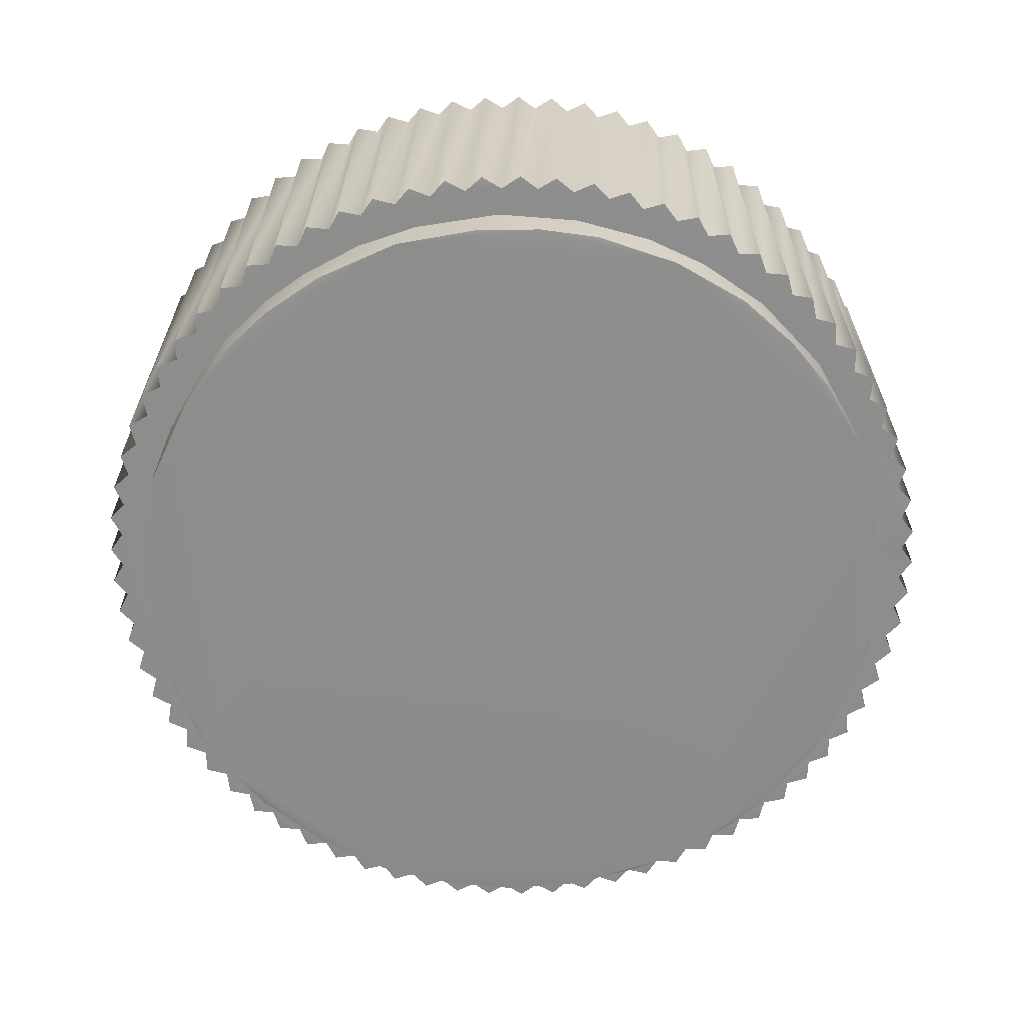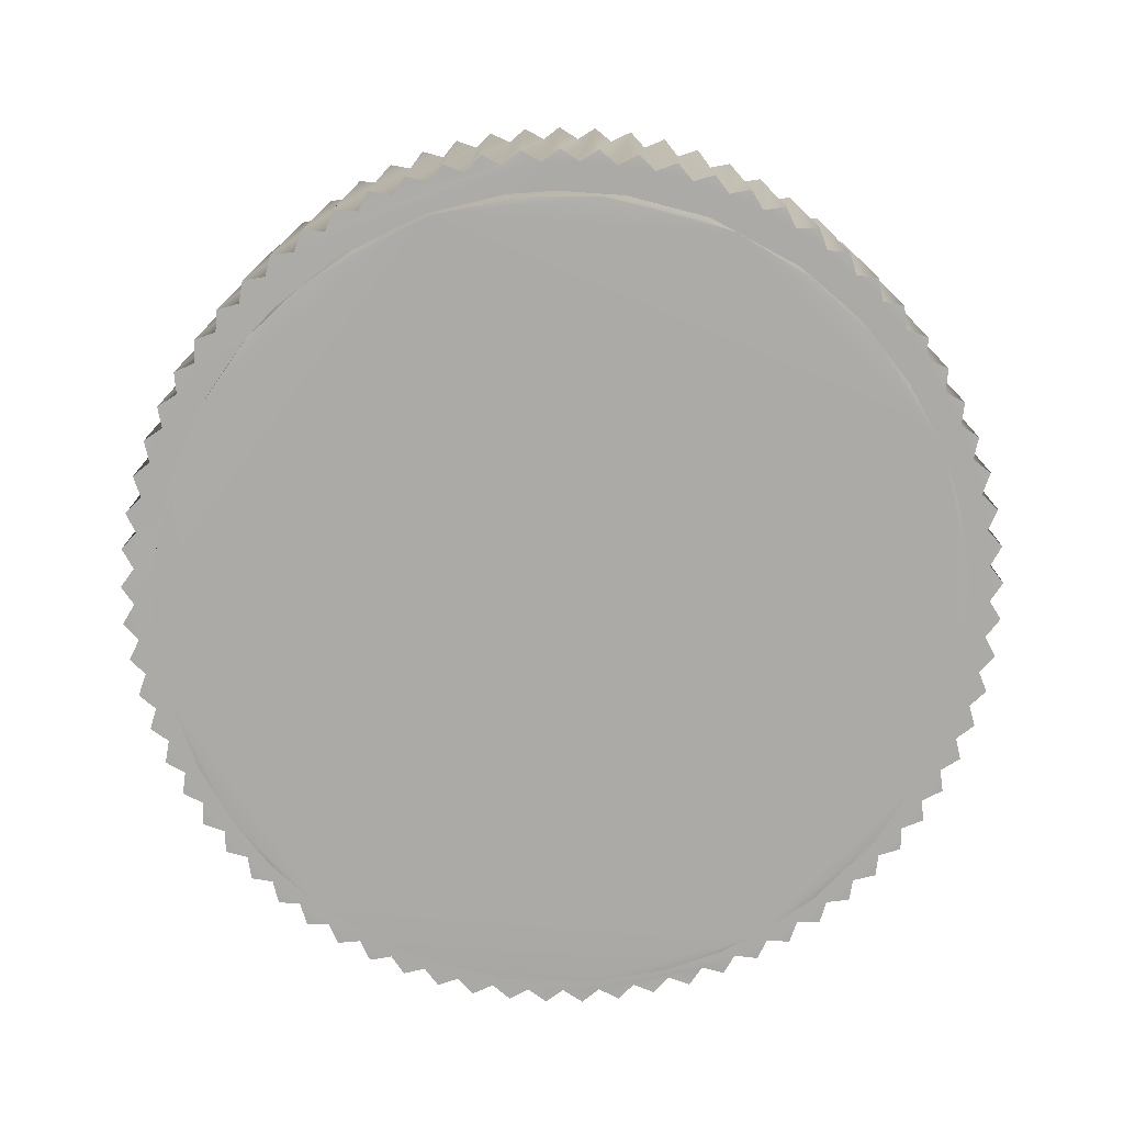
<metadata>
{"format":"obj","ext":"obj","renderer":"f3d","projection":"perspective","resolution":1024,"background":"white","views":[{"elev":-64.4,"azim":170.3,"up":"+Y"},{"elev":-76.0,"azim":-104.6,"up":"+Y"}]}
</metadata>
<code>
g
v 0.357 -0.188 -0.232
v 0.392 -0.189 -0.167
v 0.422 -0.188 -0.059
v 0.375 -0.14 -0.282
v 0.375 -0.14 -0.258
v 0.291 -0.14 -0.368
v 0.297 -0.14 -0.345
v 0.258 -0.14 -0.392
v 0.266 -0.14 -0.37
v 0.031 -0.14 -0.468
v 0.049 -0.14 -0.453
v -0.01 -0.14 -0.469
v 0.01 -0.14 -0.456
v -0.306 -0.14 0.355
v -0.311 -0.14 0.332
v -0.205 -0.14 0.422
v -0.216 -0.14 0.401
v -0.168 -0.14 0.438
v -0.181 -0.14 0.418
v 0.29 -0.14 0.369
v 0.266 -0.14 0.37
v 0.321 -0.14 0.343
v 0.297 -0.14 0.345
v 0.349 -0.14 0.314
v 0.326 -0.14 0.319
v 0.375 -0.14 0.283
v 0.352 -0.141 0.289
v 0.398 -0.14 0.25
v 0.375 -0.14 0.258
v 0.35 -0.14 -0.313
v 0.352 -0.14 -0.289
v 0.321 -0.14 -0.342
v 0.326 -0.14 -0.319
v 0.224 -0.14 -0.412
v 0.234 -0.14 -0.391
v 0.187 -0.14 -0.43
v 0.199 -0.14 -0.41
v 0.15 -0.14 -0.445
v 0.163 -0.14 -0.425
v 0.111 -0.14 -0.456
v 0.126 -0.141 -0.438
v 0.07 -0.14 -0.464
v 0.088 -0.14 -0.447
v -0.13 -0.14 0.451
v -0.144 -0.14 0.432
v -0.05 -0.14 0.466
v -0.068 -0.14 0.45
v 0.417 -0.14 0.214
v 0.396 -0.14 0.225
v 0.448 -0.14 0.14
v 0.429 -0.14 0.154
v 0.414 -0.14 -0.19
v 0.435 -0.14 -0.177
v -0.405 -0.14 0.208
v -0.426 -0.14 0.195
v -0.25 -0.14 0.381
v -0.274 -0.14 0.38
v 0.01 -0.14 0.456
v -0.01 -0.14 0.469
v 0.088 -0.14 0.447
v 0.07 -0.14 0.464
v 0.44 -0.14 -0.116
v 0.459 -0.14 -0.1
v 0.429 -0.14 -0.154
v 0.448 -0.14 -0.139
v 0.396 -0.14 -0.225
v 0.418 -0.14 -0.213
v -0.455 -0.14 0.02
v -0.469 -0.14 0
v -0.452 -0.14 0.059
v -0.467 -0.14 0.04
v -0.445 -0.14 0.097
v -0.462 -0.14 0.08
v -0.435 -0.14 0.135
v -0.454 -0.14 0.119
v -0.422 -0.14 0.172
v -0.442 -0.14 0.158
v -0.386 -0.14 0.242
v -0.408 -0.14 0.231
v -0.364 -0.14 0.274
v -0.387 -0.14 0.265
v -0.339 -0.14 0.304
v -0.362 -0.14 0.298
v -0.336 -0.14 0.328
v -0.282 -0.14 0.358
v 0.163 -0.14 0.425
v 0.148 -0.14 0.445
v 0.199 -0.14 0.41
v 0.186 -0.14 0.431
v 0.424 -0.142 -0.025
v 0.412 -0.142 -0.105
v 0.388 -0.142 -0.172
v 0.361 -0.142 -0.225
v 0.32 -0.188 -0.28
v 0.324 -0.141 -0.276
v 0.287 -0.142 -0.314
v 0.27 -0.188 -0.329
v 0.192 -0.189 -0.382
v 0.232 -0.142 -0.357
v 0.173 -0.142 -0.389
v 0.111 -0.188 -0.411
v 0.086 -0.141 -0.418
v 0.042 -0.188 -0.424
v 0 -0.142 -0.426
v -0.021 -0.188 -0.426
v -0.081 -0.142 -0.418
v -0.11 -0.189 -0.412
v -0.192 -0.188 -0.381
v -0.146 -0.142 -0.4
v -0.219 -0.142 -0.366
v -0.254 -0.188 -0.342
v -0.297 -0.141 -0.307
v -0.305 -0.188 -0.298
v -0.359 -0.189 -0.232
v -0.356 -0.142 -0.234
v -0.394 -0.142 -0.163
v -0.401 -0.188 -0.144
v -0.421 -0.188 -0.068
v -0.411 -0.141 -0.112
v -0.424 -0.142 -0.043
v -0.425 -0.188 0.018
v -0.424 -0.142 0.046
v -0.42 -0.189 0.074
v -0.396 -0.188 0.157
v -0.399 -0.142 0.149
v -0.363 -0.141 0.224
v -0.356 -0.188 0.233
v -0.317 -0.188 0.284
v -0.304 -0.142 0.298
v -0.262 -0.189 0.336
v -0.241 -0.142 0.35
v -0.212 -0.188 0.368
v -0.168 -0.141 0.392
v -0.145 -0.188 0.4
v -0.067 -0.188 0.42
v -0.088 -0.142 0.415
v -0.026 -0.142 0.424
v 0.001 -0.188 0.425
v 0.057 -0.142 0.421
v 0.082 -0.189 0.418
v 0.144 -0.141 0.4
v 0.167 -0.188 0.391
v 0.208 -0.142 0.37
v 0.248 -0.188 0.345
v 0.265 -0.142 0.332
v 0.3 -0.189 0.3
v 0.301 -0.142 0.3
v 0.333 -0.188 0.264
v 0.364 -0.142 0.219
v 0.369 -0.188 0.211
v 0.404 -0.188 0.134
v 0.399 -0.141 0.148
v 0.42 -0.141 0.067
v 0.423 -0.188 0.041
v 0.459 0.189 -0.099
v 0.449 0.189 -0.078
v 0.449 -0.14 -0.078
v 0.449 0.189 -0.139
v 0.441 0.19 -0.116
v 0.435 0.189 -0.177
v 0.429 0.19 -0.154
v 0.418 0.189 -0.213
v 0.415 0.19 -0.19
v 0.398 0.189 -0.248
v 0.397 0.19 -0.225
v 0.398 -0.14 -0.248
v 0.376 0.189 -0.282
v 0.376 0.19 -0.258
v 0.35 0.189 -0.313
v 0.352 0.19 -0.29
v 0.322 0.189 -0.342
v 0.326 0.19 -0.319
v 0.291 0.189 -0.368
v 0.297 0.19 -0.346
v 0.258 0.189 -0.392
v 0.267 0.19 -0.37
v 0.224 0.189 -0.413
v 0.234 0.19 -0.392
v 0.187 0.189 -0.43
v 0.199 0.19 -0.41
v 0.15 0.189 -0.445
v 0.163 0.19 -0.426
v 0.111 0.189 -0.456
v 0.126 0.19 -0.438
v -0.089 0.189 -0.461
v -0.068 0.19 -0.451
v -0.068 -0.14 -0.45
v -0.089 -0.14 -0.46
v -0.129 0.189 -0.451
v -0.107 0.19 -0.443
v -0.107 -0.14 -0.443
v -0.129 -0.14 -0.451
v -0.167 0.189 -0.439
v -0.144 0.19 -0.432
v -0.144 -0.14 -0.432
v -0.167 -0.14 -0.438
v -0.204 0.189 -0.423
v -0.181 0.189 -0.418
v -0.181 -0.14 -0.418
v -0.204 -0.14 -0.422
v -0.24 0.189 -0.403
v -0.216 0.189 -0.401
v -0.216 -0.14 -0.401
v -0.24 -0.14 -0.403
v -0.273 0.189 -0.381
v -0.25 0.189 -0.381
v -0.25 -0.14 -0.381
v -0.273 -0.14 -0.381
v -0.305 0.189 -0.356
v -0.282 0.189 -0.358
v -0.282 -0.14 -0.358
v -0.305 -0.14 -0.356
v -0.335 0.189 -0.329
v -0.312 0.189 -0.333
v -0.311 -0.14 -0.332
v -0.335 -0.14 -0.329
v -0.362 0.189 -0.299
v -0.339 0.189 -0.305
v -0.339 -0.14 -0.304
v -0.362 -0.14 -0.299
v -0.386 0.189 -0.267
v -0.364 0.189 -0.274
v -0.364 -0.14 -0.274
v -0.386 -0.14 -0.266
v -0.408 0.189 -0.232
v -0.386 0.189 -0.242
v -0.386 -0.14 -0.242
v -0.407 -0.14 -0.232
v -0.426 0.189 -0.196
v -0.406 0.189 -0.208
v -0.405 -0.14 -0.208
v -0.426 -0.14 -0.196
v -0.441 0.189 -0.159
v -0.422 0.189 -0.172
v -0.421 -0.14 -0.172
v -0.441 -0.14 -0.159
v -0.453 0.189 -0.121
v -0.435 0.19 -0.135
v -0.435 -0.141 -0.135
v -0.453 -0.14 -0.12
v -0.462 0.189 -0.081
v -0.445 0.19 -0.097
v -0.445 -0.14 -0.097
v -0.462 -0.14 -0.081
v -0.462 0.189 0.08
v -0.452 0.19 0.059
v -0.454 0.189 0.119
v -0.445 0.19 0.097
v -0.442 0.189 0.158
v -0.435 0.19 0.135
v -0.427 0.189 0.195
v -0.422 0.19 0.172
v -0.408 0.189 0.231
v -0.406 0.19 0.208
v -0.387 0.189 0.265
v -0.386 0.19 0.242
v -0.363 0.189 0.298
v -0.364 0.19 0.274
v -0.336 0.189 0.328
v -0.339 0.19 0.305
v -0.306 0.189 0.355
v -0.312 0.19 0.333
v -0.275 0.189 0.38
v -0.282 0.19 0.358
v -0.241 0.189 0.403
v -0.25 0.19 0.381
v -0.241 -0.14 0.403
v -0.205 0.189 0.422
v -0.216 0.19 0.401
v -0.168 0.189 0.438
v -0.181 0.19 0.418
v -0.13 0.189 0.451
v -0.144 0.19 0.432
v -0.091 0.189 0.46
v -0.107 0.19 0.443
v -0.107 -0.14 0.443
v -0.091 -0.14 0.46
v 0.11 0.189 0.456
v 0.088 0.19 0.447
v 0.11 -0.14 0.456
v 0.148 0.189 0.445
v 0.126 0.19 0.438
v 0.126 -0.14 0.438
v 0.186 0.189 0.431
v 0.163 0.19 0.426
v 0.222 0.189 0.413
v 0.199 0.19 0.41
v 0.222 -0.14 0.413
v 0.257 0.189 0.393
v 0.234 0.19 0.392
v 0.234 -0.14 0.391
v 0.257 -0.14 0.393
v 0.29 0.189 0.369
v 0.267 0.19 0.37
v 0.321 0.189 0.343
v 0.297 0.19 0.346
v 0.349 0.189 0.314
v 0.326 0.19 0.319
v 0.375 0.189 0.283
v 0.352 0.19 0.29
v 0.398 0.189 0.25
v 0.376 0.189 0.258
v 0.418 0.189 0.215
v 0.397 0.189 0.225
v 0.434 0.189 0.178
v 0.415 0.189 0.19
v 0.414 -0.14 0.19
v 0.434 -0.14 0.178
v 0.448 0.189 0.14
v 0.429 0.189 0.154
v 0.459 0.189 0.101
v 0.441 0.189 0.116
v 0.44 -0.14 0.116
v 0.458 -0.14 0.101
v 0.469 -0.14 -0.02
v 0.456 -0.14 0
v 0.465 -0.14 -0.06
v 0.454 -0.14 -0.039
v -0.05 -0.14 -0.466
v -0.029 -0.14 -0.455
v -0.467 -0.14 -0.041
v -0.451 -0.14 -0.059
v -0.455 -0.14 -0.02
v -0.029 -0.14 0.455
v 0.03 -0.14 0.468
v 0.049 -0.14 0.453
v 0.465 -0.14 0.061
v 0.449 -0.14 0.078
v 0.469 -0.14 0.02
v 0.47 0.189 -0.02
v 0.466 0.189 -0.06
v 0.071 0.189 -0.464
v 0.031 0.189 -0.469
v -0.01 0.189 -0.47
v -0.05 0.189 -0.467
v -0.468 0.189 -0.04
v -0.47 0.189 0
v -0.468 0.189 0.04
v -0.05 0.189 0.467
v -0.01 0.189 0.47
v 0.03 0.189 0.469
v 0.071 0.189 0.464
v 0.466 0.189 0.061
v 0.47 0.189 0.02
v 0.454 -0.14 0.039
v 0.456 0.189 0
v 0.454 0.189 -0.039
v 0.088 0.19 -0.447
v 0.049 0.19 -0.453
v 0.01 0.19 -0.456
v -0.029 0.19 -0.455
v -0.452 0.19 -0.059
v -0.455 0.19 -0.02
v -0.455 0.19 0.02
v -0.068 0.19 0.451
v -0.029 0.19 0.455
v 0.01 0.19 0.456
v 0.049 0.19 0.453
v 0.449 0.189 0.078
v 0.454 0.189 0.039
g
f 155 156 157
f 157 63 155
f 158 159 62
f 62 65 158
f 160 161 64
f 64 53 160
f 162 163 52
f 52 67 162
f 164 165 66
f 66 166 164
f 167 168 5
f 5 4 167
f 169 170 31
f 31 30 169
f 171 172 33
f 33 32 171
f 173 174 7
f 7 6 173
f 175 176 9
f 9 8 175
f 177 178 35
f 35 34 177
f 179 180 37
f 37 36 179
f 181 182 39
f 39 38 181
f 183 184 41
f 41 40 183
f 185 186 187
f 187 188 185
f 189 190 191
f 191 192 189
f 193 194 195
f 195 196 193
f 197 198 199
f 199 200 197
f 201 202 203
f 203 204 201
f 205 206 207
f 207 208 205
f 209 210 211
f 211 212 209
f 213 214 215
f 215 216 213
f 217 218 219
f 219 220 217
f 221 222 223
f 223 224 221
f 225 226 227
f 227 228 225
f 229 230 231
f 231 232 229
f 233 234 235
f 235 236 233
f 237 238 239
f 239 240 237
f 241 242 243
f 243 244 241
f 245 246 70
f 70 73 245
f 247 248 72
f 72 75 247
f 249 250 74
f 74 77 249
f 251 252 76
f 76 55 251
f 253 254 54
f 54 79 253
f 255 256 78
f 78 81 255
f 257 258 80
f 80 83 257
f 259 260 82
f 82 84 259
f 261 262 15
f 15 14 261
f 263 264 85
f 85 57 263
f 265 266 56
f 56 267 265
f 268 269 17
f 17 16 268
f 270 271 19
f 19 18 270
f 272 273 45
f 45 44 272
f 274 275 276
f 276 277 274
f 278 279 60
f 60 280 278
f 281 282 283
f 283 87 281
f 284 285 86
f 86 89 284
f 286 287 88
f 88 288 286
f 289 290 291
f 291 292 289
f 293 294 21
f 21 20 293
f 295 296 23
f 23 22 295
f 297 298 25
f 25 24 297
f 299 300 27
f 27 26 299
f 301 302 29
f 29 28 301
f 303 304 49
f 49 48 303
f 305 306 307
f 307 308 305
f 309 310 51
f 51 50 309
f 311 312 313
f 313 314 311
f 148 146 150
f 165 162 67
f 67 66 165
f 168 164 166
f 166 5 168
f 170 167 4
f 4 31 170
f 172 169 30
f 30 33 172
f 174 171 32
f 32 7 174
f 202 197 200
f 200 203 202
f 206 201 204
f 204 207 206
f 210 205 208
f 208 211 210
f 214 209 212
f 212 215 214
f 218 213 216
f 216 219 218
f 256 253 79
f 79 78 256
f 258 255 81
f 81 80 258
f 260 257 83
f 83 82 260
f 262 259 84
f 84 15 262
f 264 261 14
f 14 85 264
f 294 289 292
f 292 21 294
f 296 293 20
f 20 23 296
f 298 295 22
f 22 25 298
f 300 297 24
f 24 27 300
f 302 299 26
f 26 29 302
f 159 155 63
f 63 62 159
f 161 158 65
f 65 64 161
f 163 160 53
f 53 52 163
f 176 173 6
f 6 9 176
f 178 175 8
f 8 35 178
f 180 177 34
f 34 37 180
f 182 179 36
f 36 39 182
f 184 181 38
f 38 41 184
f 348 183 40
f 40 43 348
f 190 185 188
f 188 191 190
f 194 189 192
f 192 195 194
f 198 193 196
f 196 199 198
f 222 217 220
f 220 223 222
f 226 221 224
f 224 227 226
f 230 225 228
f 228 231 230
f 234 229 232
f 232 235 234
f 238 233 236
f 236 239 238
f 242 237 240
f 240 243 242
f 352 241 244
f 244 322 352
f 248 245 73
f 73 72 248
f 250 247 75
f 75 74 250
f 252 249 77
f 77 76 252
f 254 251 55
f 55 54 254
f 266 263 57
f 57 56 266
f 269 265 267
f 267 17 269
f 271 268 16
f 16 19 271
f 273 270 18
f 18 45 273
f 275 272 44
f 44 276 275
f 355 274 277
f 277 47 355
f 282 278 280
f 280 283 282
f 285 281 87
f 87 86 285
f 287 284 89
f 89 88 287
f 290 286 288
f 288 291 290
f 304 301 28
f 28 49 304
f 306 303 48
f 48 307 306
f 310 305 308
f 308 51 310
f 312 309 50
f 50 313 312
f 359 311 314
f 314 328 359
f 146 148 147
f 149 147 148
f 148 150 149
f 152 149 150
f 150 151 152
f 153 152 151
f 151 154 153
f 90 153 154
f 154 3 90
f 91 90 3
f 3 2 91
f 92 91 2
f 93 92 2
f 2 1 93
f 95 93 1
f 1 94 95
f 96 95 94
f 94 97 96
f 99 96 97
f 97 98 99
f 100 99 98
f 102 100 98
f 98 101 102
f 101 103 102
f 104 102 103
f 103 105 104
f 106 104 105
f 105 107 106
f 109 106 107
f 107 108 109
f 110 109 108
f 108 111 110
f 112 110 111
f 111 113 112
f 113 114 112
f 115 112 114
f 116 115 114
f 114 117 116
f 119 116 117
f 117 118 119
f 120 119 118
f 122 120 118
f 118 121 122
f 121 123 122
f 125 122 123
f 123 124 125
f 126 125 124
f 124 127 126
f 127 128 126
f 129 126 128
f 128 130 129
f 131 129 130
f 130 132 131
f 133 131 132
f 132 134 133
f 136 133 134
f 134 135 136
f 137 136 135
f 139 137 135
f 135 138 139
f 138 140 139
f 141 139 140
f 140 142 141
f 143 141 142
f 142 144 143
f 145 143 144
f 147 145 144
f 144 146 147
f 347 330 318
f 315 318 330
f 316 315 330
f 330 346 316
f 156 331 157
f 317 157 331
f 318 317 331
f 331 347 318
f 42 11 349
f 349 332 42
f 43 42 332
f 332 348 43
f 350 333 13
f 10 13 333
f 11 10 333
f 333 349 11
f 351 334 320
f 12 320 334
f 13 12 334
f 334 350 13
f 186 335 187
f 319 187 335
f 320 319 335
f 335 351 320
f 353 336 323
f 321 323 336
f 322 321 336
f 336 352 322
f 354 337 68
f 69 68 337
f 323 69 337
f 337 353 323
f 246 338 70
f 71 70 338
f 68 71 338
f 338 354 68
f 356 339 324
f 46 324 339
f 47 46 339
f 339 355 47
f 357 340 58
f 59 58 340
f 324 59 340
f 340 356 324
f 358 341 326
f 325 326 341
f 58 325 341
f 341 357 58
f 279 342 60
f 61 60 342
f 326 61 342
f 342 358 326
f 360 343 345
f 327 345 343
f 328 327 343
f 343 359 328
f 347 331 156
f 156 155 159
f 159 158 161
f 161 160 163
f 163 162 165
f 165 164 168
f 168 167 170
f 170 169 172
f 172 171 174
f 174 173 176
f 176 175 178
f 178 177 180
f 180 179 182
f 182 181 184
f 180 182 300
f 178 180 300
f 176 178 300
f 174 176 300
f 172 174 300
f 170 172 300
f 168 170 300
f 165 168 300
f 163 165 300
f 161 163 300
f 159 161 300
f 156 159 300
f 347 156 300
f 300 299 302
f 304 302 301
f 304 303 306
f 306 305 310
f 304 306 310
f 304 310 302
f 310 300 302
f 310 309 312
f 310 312 300
f 312 311 359
f 312 359 300
f 359 343 360
f 359 360 300
f 360 344 346
f 360 346 300
f 346 330 347
f 346 347 300
f 298 297 300
f 182 184 300
f 184 298 300
f 184 183 348
f 348 332 349
f 349 333 350
f 350 334 351
f 351 335 186
f 186 185 190
f 190 189 194
f 194 193 198
f 198 197 202
f 202 201 206
f 206 205 210
f 210 209 214
f 206 210 238
f 202 206 238
f 210 214 238
f 198 202 238
f 194 198 238
f 190 194 238
f 186 190 238
f 351 186 238
f 350 351 238
f 349 350 238
f 348 349 238
f 238 237 242
f 242 241 352
f 352 336 353
f 353 337 354
f 354 338 246
f 246 245 248
f 248 247 250
f 250 249 252
f 252 251 254
f 254 253 256
f 256 255 258
f 258 257 260
f 260 259 262
f 262 261 264
f 264 263 266
f 266 265 269
f 269 268 271
f 271 270 273
f 273 272 275
f 275 274 355
f 355 339 356
f 356 340 357
f 357 341 358
f 358 342 279
f 279 278 282
f 282 281 285
f 285 284 287
f 287 286 290
f 290 289 294
f 294 293 296
f 296 295 298
f 184 296 298
f 184 294 296
f 184 290 294
f 184 287 290
f 184 285 287
f 184 282 285
f 184 279 282
f 184 358 279
f 184 357 358
f 184 356 357
f 184 355 356
f 184 275 355
f 184 273 275
f 184 271 273
f 184 269 271
f 184 266 269
f 184 264 266
f 184 262 264
f 184 260 262
f 184 258 260
f 184 256 258
f 184 254 256
f 184 252 254
f 184 250 252
f 184 248 250
f 184 246 248
f 184 354 246
f 184 353 354
f 184 352 353
f 184 242 352
f 184 238 242
f 184 348 238
f 234 233 238
f 214 234 238
f 214 213 218
f 218 217 222
f 214 218 222
f 222 221 226
f 214 222 226
f 226 225 230
f 214 226 230
f 214 230 234
f 230 229 234
f 344 360 345
f 345 329 344
f 329 316 344
f 346 344 316
f 223 220 219
f 227 224 223
f 223 219 215
f 227 223 215
f 219 216 215
f 231 228 227
f 231 227 215
f 235 232 231
f 235 231 215
f 215 212 211
f 239 235 215
f 239 215 211
f 239 236 235
f 211 208 207
f 239 211 207
f 207 204 203
f 239 207 203
f 203 200 199
f 239 203 199
f 199 196 195
f 239 199 195
f 195 192 191
f 239 195 191
f 191 188 187
f 239 191 187
f 187 319 320
f 239 187 320
f 320 12 13
f 239 320 13
f 13 10 11
f 239 13 11
f 11 42 43
f 239 11 43
f 243 240 239
f 322 244 243
f 239 43 41
f 243 239 41
f 43 40 41
f 322 243 41
f 323 321 322
f 323 322 41
f 68 69 323
f 68 323 41
f 70 71 68
f 70 68 41
f 72 73 70
f 72 70 41
f 74 75 72
f 74 72 41
f 76 77 74
f 76 74 41
f 54 55 76
f 54 76 41
f 78 79 54
f 78 54 41
f 80 81 78
f 80 78 41
f 82 83 80
f 82 80 41
f 15 84 82
f 15 82 41
f 85 14 15
f 85 15 41
f 56 57 85
f 56 85 41
f 17 267 56
f 17 56 41
f 19 16 17
f 19 17 41
f 45 18 19
f 45 19 41
f 276 44 45
f 276 45 41
f 47 277 276
f 47 276 41
f 324 46 47
f 324 47 41
f 58 59 324
f 58 324 41
f 326 325 58
f 326 58 41
f 60 61 326
f 60 326 41
f 283 280 60
f 283 60 41
f 86 87 283
f 86 283 41
f 88 89 86
f 88 86 41
f 291 288 88
f 291 88 41
f 21 292 291
f 21 291 41
f 23 20 21
f 23 21 41
f 25 22 23
f 25 23 41
f 41 38 39
f 27 25 41
f 27 41 39
f 27 24 25
f 39 36 37
f 27 39 37
f 37 34 35
f 27 37 35
f 35 8 9
f 27 35 9
f 9 6 7
f 27 9 7
f 7 32 33
f 27 7 33
f 33 30 31
f 27 33 31
f 31 4 5
f 27 31 5
f 5 166 66
f 27 5 66
f 66 67 52
f 27 66 52
f 52 53 64
f 27 52 64
f 64 65 62
f 27 64 62
f 62 63 157
f 27 62 157
f 157 317 318
f 27 157 318
f 318 315 316
f 27 318 316
f 316 329 345
f 27 316 345
f 345 327 328
f 27 345 328
f 328 314 313
f 27 328 313
f 313 50 51
f 27 313 51
f 29 26 27
f 29 27 51
f 49 28 29
f 49 29 51
f 49 51 307
f 49 307 48
f 51 308 307
f 154 151 3
f 151 150 146
f 151 146 3
f 146 2 3
f 94 1 2
f 98 97 94
f 98 94 2
f 146 98 2
f 146 144 142
f 146 142 140
f 138 135 134
f 140 138 134
f 146 140 130
f 140 134 130
f 146 130 98
f 134 132 130
f 130 128 127
f 127 124 123
f 130 127 123
f 123 121 118
f 130 123 114
f 123 118 114
f 130 114 98
f 118 117 114
f 114 113 111
f 111 108 107
f 114 111 107
f 114 107 98
f 107 103 98
f 103 101 98
f 107 105 103
f 90 91 153
f 91 92 95
f 92 93 95
f 91 95 153
f 95 152 153
f 147 149 152
f 141 145 147
f 141 143 145
f 141 147 152
f 95 141 152
f 95 96 99
f 99 100 102
f 95 99 102
f 102 104 106
f 95 102 112
f 102 106 112
f 95 112 141
f 106 109 112
f 109 110 112
f 115 116 119
f 112 115 119
f 119 120 122
f 112 119 126
f 119 122 126
f 112 126 141
f 122 125 126
f 129 131 133
f 126 129 133
f 126 133 141
f 133 136 137
f 133 137 141
f 137 139 141

</code>
